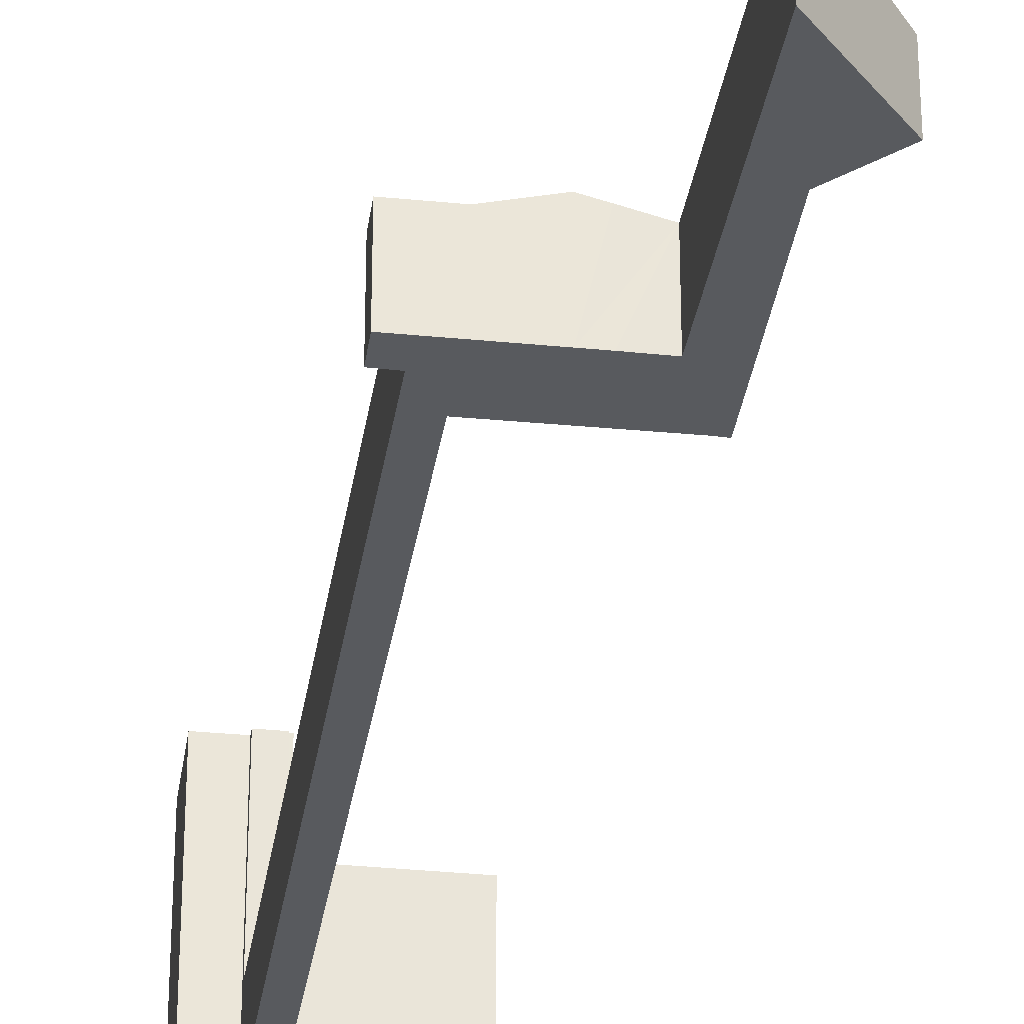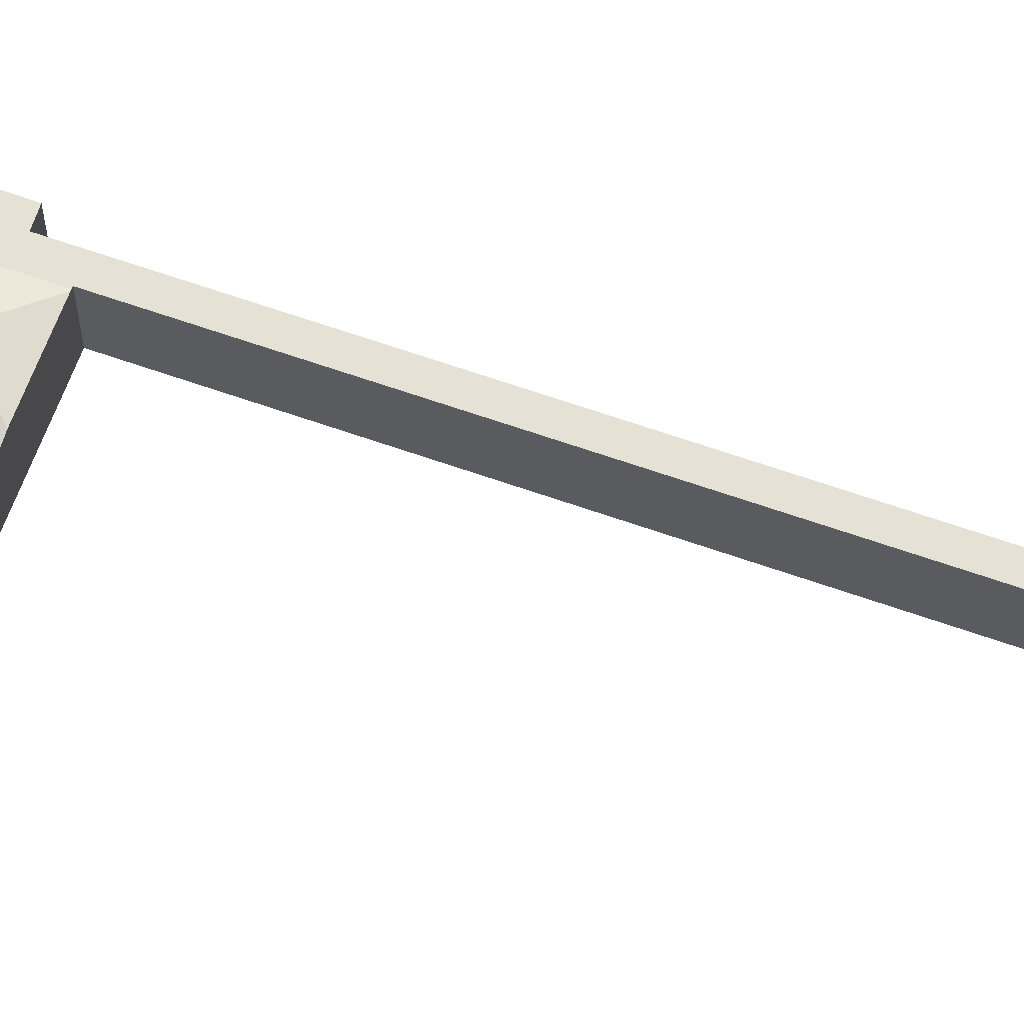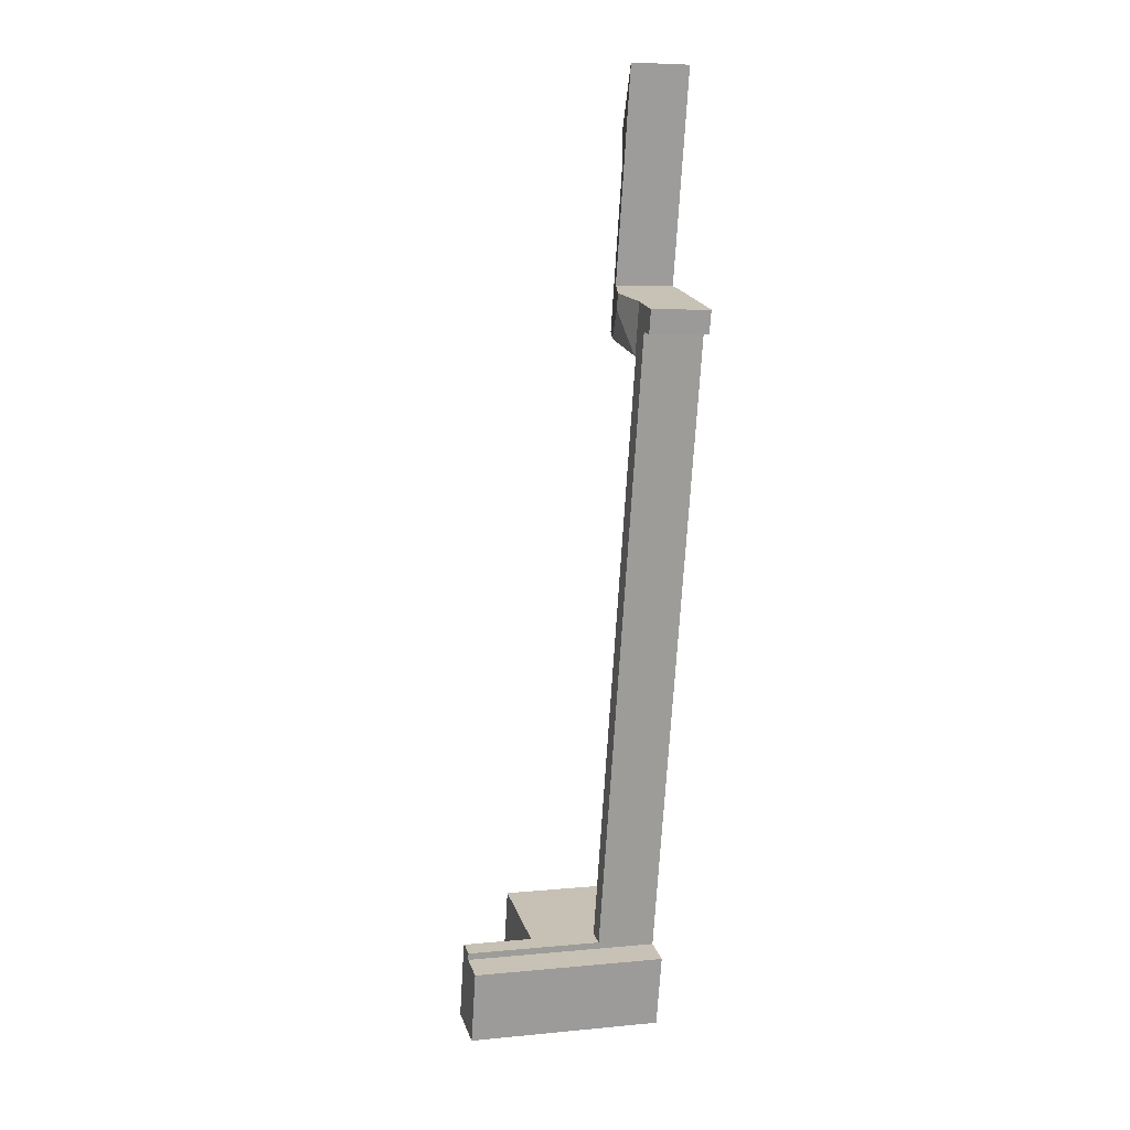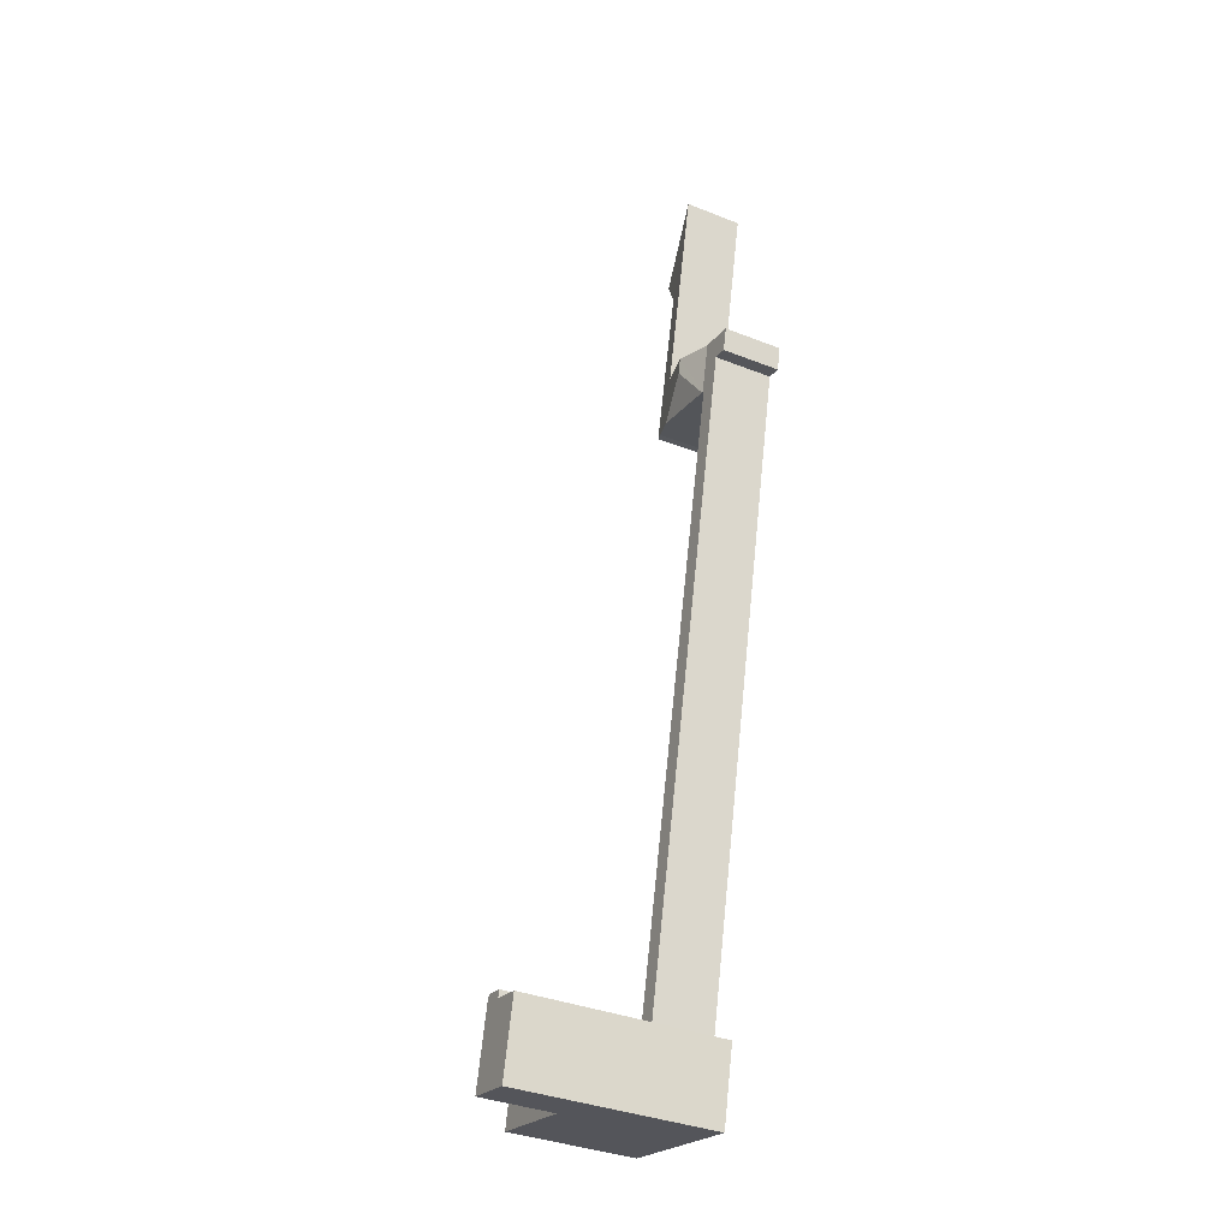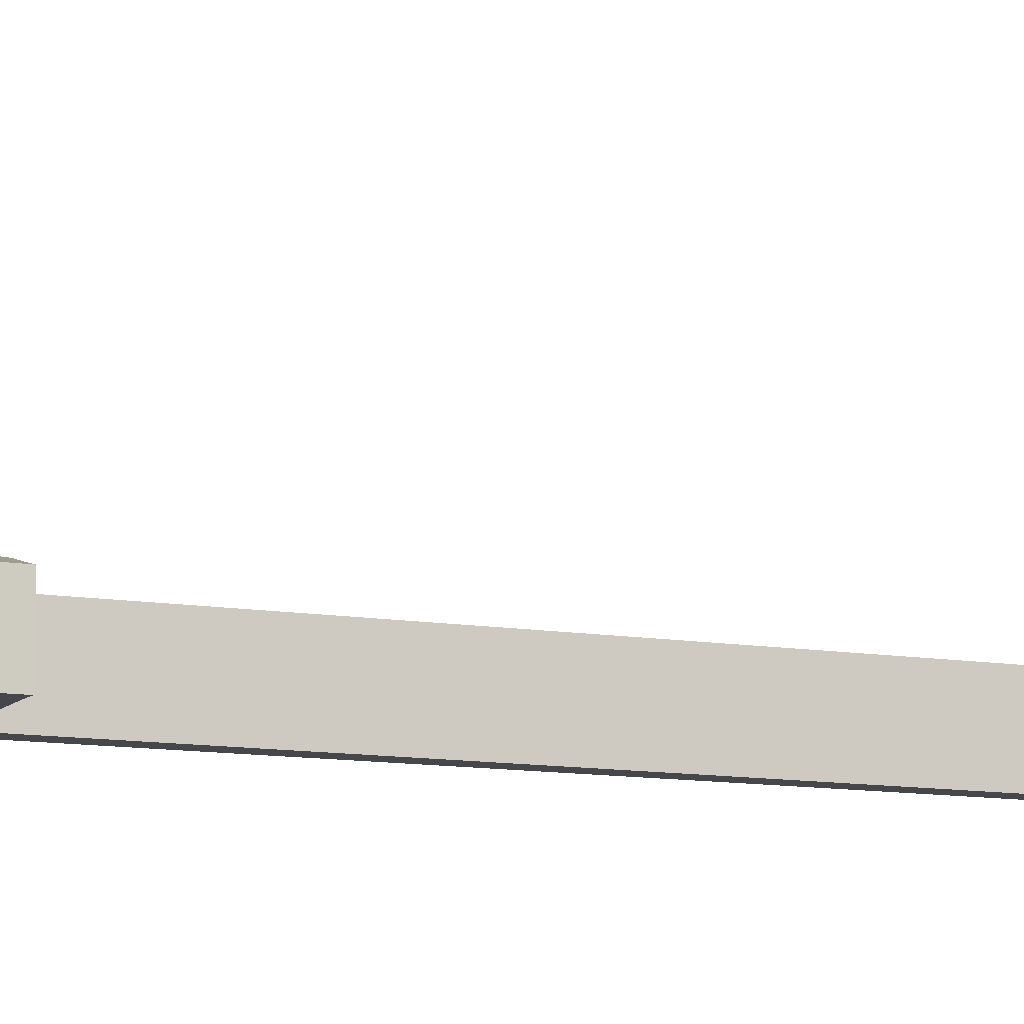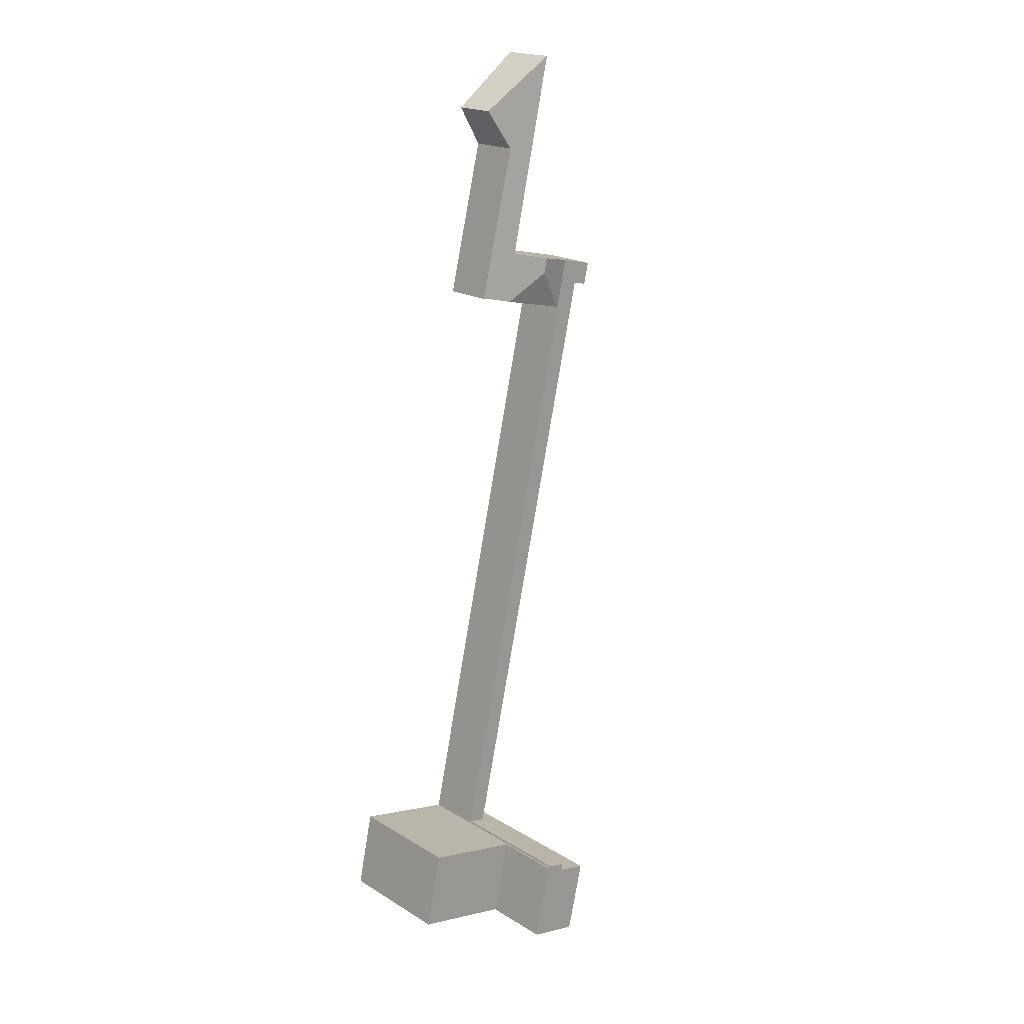
<metadata>
{"format":"obj","ext":"obj","renderer":"f3d","projection":"perspective","resolution":1024,"background":"white","views":[{"elev":-31.1,"azim":-20.9,"up":"+Y"},{"elev":64.5,"azim":96.9,"up":"+Y"},{"elev":6.4,"azim":-105.9,"up":"+Z"},{"elev":-36.2,"azim":-117.4,"up":"+Z"},{"elev":-10.7,"azim":53.3,"up":"+Y"},{"elev":19.5,"azim":138.1,"up":"+Z"}]}
</metadata>
<code>
v  3.788 3.609 0.859
v  2.462 3.112 -2.281
v  1.85 3.112 0.42
v  2.52 3.127 -2.267
v  3.974 3.609 0.032
v  2.378 3.112 -2.3
v  0.289 3.112 -1.213
v  0 3.112 1.906e-16
v  1.064 3.112 -1.057
v  8.519 3.112 -34.07
v  9.49 3.112 -33.86
v  3.4 3.086 12.16
v  5.846 2.758 7.224
v  5.826 3.087 1.307
v  7.105 2.335 9.346
v  7.216 2.732 1.585
v  4.564 3.41 1.035
v  5.728 3.112 1.286
v  7.858 2.72 -1.056
v  7.454 2.822 -1.122
v  6.325 3.112 -1.384
v  6.24 3.134 -1.404
v  2.378 1.408e-16 -2.3
v  2.462 1.397e-16 -2.281
v  6.24 8.597e-17 -1.404
v  7.454 6.87e-17 -1.122
v  2.52 1.388e-16 -2.267
v  6.325 8.475e-17 -1.384
v  9.49 2.073e-15 -33.86
v  8.519 2.086e-15 -34.07
v  1.064 6.472e-17 -1.057
v  0.289 7.427e-17 -1.213
v  7.858 6.466e-17 -1.056
v  5.846 -4.423e-16 7.224
v  7.216 -9.705e-17 1.585
v  0 0 0
v  5.826 -8.003e-17 1.307
v  3.4 -7.445e-16 12.16
v  1.85 -2.572e-17 0.42
v  3.788 -5.26e-17 0.859
v  4.564 -6.338e-17 1.035
v  5.728 -7.874e-17 1.286
v  7.105 -5.723e-16 9.346
v  9.635 6.607 -33.93
v  12.53 6.607 -37.66
v  10.57 6.607 -38.08
v  14.35 6.607 -37.26
v  15.83 6.607 -36.94
v  12.53 6.607 -33.31
v  15.54 6.607 -35.57
v  13.42 6.607 -33.11
v  14.94 6.607 -32.78
v  14.66 6.607 -32.84
v  14.94 2.007e-15 -32.78
v  13.42 2.028e-15 -33.11
v  9.635 2.078e-15 -33.93
v  14.66 2.011e-15 -32.84
v  12.53 2.039e-15 -33.31
v  15.83 2.262e-15 -36.94
v  15.54 2.178e-15 -35.57
v  14.35 2.282e-15 -37.26
v  10.57 2.332e-15 -38.08
v  12.53 2.306e-15 -37.66
v  7.891 10.38 -38.66
v  9.635 10.38 -33.93
v  10.57 10.38 -38.08
v  7.178 10.38 -35.57
v  9.512 10.38 -33.96
v  9.49 10.38 -33.86
v  8.602 10.38 -34.44
v  7.002 10.38 -34.8
v  8.519 10.38 -34.07
v  8.602 2.109e-15 -34.44
v  7.891 2.368e-15 -38.66
v  7.002 2.131e-15 -34.8
v  7.178 2.178e-15 -35.57
v  9.512 2.079e-15 -33.96
g defaultobject
f 1 2 3
f 2 1 4
f 4 1 5
f 2 6 3
f 3 7 8
f 7 3 9
f 9 3 10
f 10 3 6
f 10 6 11
f 12 13 14
f 13 12 15
f 14 13 16
f 17 5 1
f 5 17 18
f 5 18 14
f 5 14 16
f 5 16 19
f 5 19 20
f 5 20 21
f 5 21 22
f 5 22 4
f 22 2 4
f 2 23 6
f 23 2 22
f 23 22 21
f 23 21 20
f 23 20 24
f 24 20 25
f 25 20 26
f 24 25 27
f 25 26 28
f 29 10 11
f 10 29 30
f 31 7 9
f 7 31 32
f 19 26 20
f 26 19 33
f 23 11 6
f 11 23 29
f 34 16 13
f 16 34 35
f 16 35 19
f 19 35 33
f 30 9 10
f 9 30 31
f 32 8 7
f 8 32 36
f 37 12 14
f 12 37 38
f 36 3 8
f 3 36 1
f 1 36 39
f 1 39 17
f 17 39 40
f 17 40 18
f 18 40 14
f 14 40 41
f 14 41 37
f 37 41 42
f 38 15 12
f 15 38 43
f 15 34 13
f 34 15 43
f 38 34 43
f 34 38 37
f 34 37 35
f 35 37 33
f 33 37 26
f 26 37 28
f 28 37 42
f 28 42 41
f 28 41 25
f 25 41 27
f 27 41 40
f 27 40 39
f 27 39 36
f 27 36 24
f 24 36 23
f 23 36 31
f 31 36 32
f 31 29 23
f 29 31 30
f 44 45 46
f 45 44 47
f 47 44 48
f 48 44 49
f 48 49 50
f 50 49 51
f 50 51 52
f 52 51 53
f 53 54 52
f 54 53 51
f 54 51 49
f 54 49 44
f 54 44 55
f 55 44 56
f 54 55 57
f 55 56 58
f 54 50 52
f 50 54 48
f 48 54 59
f 59 54 60
f 59 47 48
f 47 59 45
f 45 59 46
f 46 59 61
f 46 61 62
f 62 61 63
f 62 44 46
f 44 62 56
f 63 56 62
f 56 63 58
f 58 63 61
f 58 61 59
f 58 59 55
f 55 59 60
f 55 60 57
f 57 60 54
f 64 65 66
f 65 64 67
f 65 67 68
f 68 67 69
f 69 67 70
f 70 67 71
f 72 69 70
f 73 72 70
f 72 73 30
f 74 67 64
f 67 74 71
f 71 74 75
f 75 74 76
f 30 69 72
f 69 30 29
f 77 65 68
f 65 77 56
f 75 70 71
f 70 75 73
f 29 68 69
f 68 29 77
f 56 66 65
f 66 56 62
f 62 64 66
f 64 62 74
f 30 77 29
f 77 62 56
f 62 77 30
f 62 30 73
f 62 73 75
f 62 75 76
f 62 76 74

</code>
